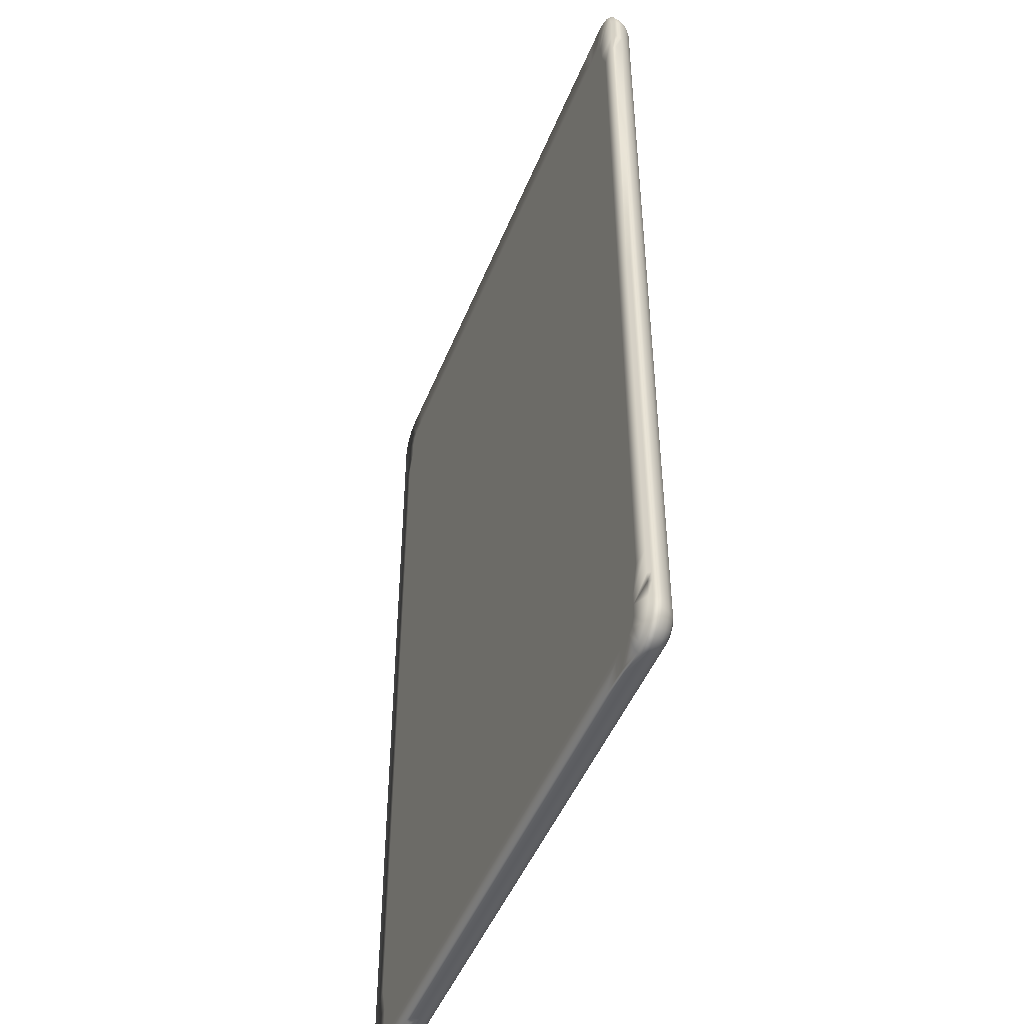
<metadata>
{"format":"obj","ext":"obj","renderer":"f3d","projection":"perspective","resolution":1024,"background":"white","views":[{"elev":-47.5,"azim":-111.3,"up":"+Z"}]}
</metadata>
<code>
g default
v 8.475 0.3023 11.15
v 8.402 0.375 11.15
v 8.402 0.375 -11.15
v 8.475 0.3023 -11.15
v -8.402 0.375 11.15
v -8.475 0.3023 11.15
v -8.475 0.3023 -11.15
v -8.402 0.375 -11.15
v 7.627 0.375 11.93
v 7.628 0.3023 12
v -7.628 0.3023 12
v -7.62 0.375 11.93
v 7.628 0.3023 -12
v 7.62 0.375 -11.93
v -7.627 0.375 -11.93
v -7.628 0.3023 -12
v 7.832 0.375 11.9
v 7.847 0.3023 11.97
v 8.018 0.375 11.82
v 8.051 0.3023 11.89
v 8.176 0.375 11.7
v 8.227 0.3023 11.75
v 8.299 0.375 11.54
v 8.361 0.3023 11.58
v 8.376 0.375 11.35
v 8.446 0.3023 11.37
v -8.374 0.375 11.36
v -8.446 0.3023 11.37
v -8.295 0.375 11.54
v -8.361 0.3023 11.58
v -8.171 0.375 11.7
v -8.227 0.3023 11.75
v -8.012 0.375 11.82
v -8.051 0.3023 11.89
v -7.825 0.375 11.9
v -7.847 0.3023 11.97
v 7.847 0.3023 -11.97
v 7.825 0.375 -11.9
v 8.051 0.3023 -11.89
v 8.012 0.375 -11.82
v 8.227 0.3023 -11.75
v 8.171 0.375 -11.7
v 8.361 0.3023 -11.58
v 8.296 0.375 -11.54
v 8.446 0.3023 -11.37
v 8.374 0.375 -11.36
v -8.446 0.3023 -11.37
v -8.376 0.375 -11.35
v -8.361 0.3023 -11.58
v -8.299 0.375 -11.54
v -8.227 0.3023 -11.75
v -8.176 0.375 -11.7
v -8.051 0.3023 -11.89
v -8.018 0.375 -11.82
v -7.847 0.3023 -11.97
v -7.832 0.375 -11.9
v 7.558 -0.375 11.32
v 7.58 -0.3419 11.53
v 7.599 -0.2458 11.72
v 7.614 -0.09615 11.87
v 7.624 0.09243 11.97
v -7.622 -0.375 11.32
v -7.624 -0.3419 11.53
v -7.625 -0.2457 11.72
v -7.627 -0.09602 11.87
v -7.627 0.09265 11.97
v 7.795 -0.375 11.16
v 8.005 -0.3418 11.16
v 8.195 -0.2456 11.16
v 8.345 -0.09581 11.15
v 8.442 0.093 11.15
v 7.799 -0.375 -11.1
v 8.008 -0.3419 -11.11
v 8.196 -0.2458 -11.13
v 8.346 -0.09623 -11.14
v 8.442 0.0923 -11.15
v -7.799 -0.375 11.1
v -8.008 -0.3419 11.11
v -8.196 -0.2458 11.13
v -8.346 -0.09623 11.14
v -8.442 0.0923 11.15
v -7.795 -0.375 -11.16
v -8.005 -0.3418 -11.16
v -8.195 -0.2456 -11.16
v -8.345 -0.09581 -11.15
v -8.442 0.093 -11.15
v 7.622 -0.375 -11.32
v 7.624 -0.3419 -11.53
v 7.625 -0.2457 -11.72
v 7.627 -0.09602 -11.87
v 7.627 0.09265 -11.97
v -7.558 -0.375 -11.32
v -7.58 -0.3419 -11.53
v -7.599 -0.2458 -11.72
v -7.614 -0.09615 -11.87
v -7.624 0.09243 -11.97
v 7.646 -0.375 11.32
v 7.708 -0.3419 11.52
v 7.764 -0.2458 11.7
v 7.809 -0.09615 11.85
v 7.837 0.09242 11.94
v 7.688 -0.375 11.31
v 7.8 -0.3419 11.49
v 7.902 -0.2458 11.65
v 7.982 -0.09615 11.78
v 8.034 0.09242 11.86
v 7.705 -0.375 11.31
v 7.866 -0.3419 11.44
v 8.012 -0.2457 11.57
v 8.127 -0.09582 11.67
v 8.201 0.09298 11.73
v 7.742 -0.375 11.28
v 7.933 -0.3419 11.37
v 8.106 -0.2457 11.45
v 8.243 -0.09582 11.52
v 8.331 0.09298 11.56
v 7.771 -0.375 11.25
v 7.98 -0.3419 11.29
v 8.168 -0.2456 11.32
v 8.317 -0.09581 11.35
v 8.413 0.09299 11.37
v -7.79 -0.375 11.18
v -7.992 -0.3419 11.24
v -8.175 -0.2458 11.29
v -8.321 -0.09623 11.34
v -8.414 0.0923 11.36
v -7.776 -0.375 11.23
v -7.957 -0.3419 11.33
v -8.12 -0.2458 11.43
v -8.25 -0.09623 11.51
v -8.333 0.0923 11.56
v -7.752 -0.375 11.26
v -7.898 -0.3419 11.41
v -8.031 -0.2458 11.55
v -8.136 -0.09623 11.66
v -8.204 0.0923 11.73
v -7.743 -0.375 11.27
v -7.838 -0.3419 11.46
v -7.924 -0.2457 11.63
v -7.992 -0.09602 11.77
v -8.036 0.09265 11.86
v -7.708 -0.375 11.3
v -7.751 -0.3419 11.51
v -7.789 -0.2457 11.69
v -7.82 -0.09602 11.84
v -7.84 0.09265 11.94
v 7.708 -0.375 -11.3
v 7.751 -0.3419 -11.51
v 7.789 -0.2457 -11.69
v 7.82 -0.09602 -11.84
v 7.84 0.09265 -11.94
v 7.743 -0.375 -11.27
v 7.838 -0.3419 -11.46
v 7.924 -0.2457 -11.63
v 7.992 -0.09602 -11.77
v 8.036 0.09265 -11.86
v 7.752 -0.375 -11.26
v 7.898 -0.3419 -11.41
v 8.031 -0.2458 -11.55
v 8.136 -0.09623 -11.66
v 8.204 0.0923 -11.73
v 7.776 -0.375 -11.23
v 7.957 -0.3419 -11.33
v 8.12 -0.2458 -11.43
v 8.25 -0.09623 -11.51
v 8.333 0.0923 -11.56
v 7.79 -0.375 -11.18
v 7.992 -0.3419 -11.24
v 8.175 -0.2458 -11.29
v 8.321 -0.09623 -11.34
v 8.414 0.0923 -11.36
v -7.771 -0.375 -11.25
v -7.98 -0.3419 -11.29
v -8.168 -0.2456 -11.32
v -8.317 -0.09581 -11.35
v -8.413 0.09299 -11.37
v -7.742 -0.375 -11.28
v -7.933 -0.3419 -11.37
v -8.106 -0.2457 -11.45
v -8.243 -0.09582 -11.52
v -8.331 0.09298 -11.56
v -7.705 -0.375 -11.31
v -7.866 -0.3419 -11.44
v -8.012 -0.2457 -11.57
v -8.127 -0.09582 -11.67
v -8.201 0.09298 -11.73
v -7.688 -0.375 -11.31
v -7.8 -0.3419 -11.49
v -7.902 -0.2458 -11.65
v -7.982 -0.09615 -11.78
v -8.034 0.09242 -11.86
v -7.646 -0.375 -11.32
v -7.708 -0.3419 -11.52
v -7.764 -0.2458 -11.7
v -7.809 -0.09615 -11.85
v -7.837 0.09242 -11.94
v 8.475 0.3023 -10.75
v 8.402 0.375 -10.75
v -8.402 0.375 -10.75
v -8.475 0.3023 -10.75
v -8.442 0.09265 -10.75
v -8.345 -0.09602 -10.75
v -8.195 -0.2457 -10.75
v -8.006 -0.3419 -10.75
v -7.797 -0.375 -10.75
v 7.797 -0.375 -10.75
v 8.006 -0.3419 -10.75
v 8.195 -0.2457 -10.75
v 8.345 -0.09602 -10.75
v 8.442 0.09265 -10.75
v 7.621 -0.375 -11.1
v 7.62 -0.375 -10.75
v 7.59 -0.375 11.13
v -7.59 -0.375 11.12
v -7.561 -0.375 -10.75
v -7.559 -0.375 -11.16
v 7 0.375 11.93
v 7 0.3023 12
v 7 0.09253 11.97
v 7 -0.09609 11.87
v 7 -0.2458 11.72
v 7 -0.3419 11.53
v 7 -0.375 11.32
v 7 -0.375 11.13
v 7 -0.375 -10.75
v 7 -0.375 -11.13
v 7 -0.375 -11.32
v 7 -0.3419 -11.53
v 7 -0.2458 -11.72
v 7 -0.09608 -11.87
v 7 0.09255 -11.97
v 7 0.3023 -12
v 7 0.375 -11.93
v 7 0.375 -10.75
v -7 0.375 -11.93
v -7 0.3023 -12
v -7 0.09249 -11.97
v -7 -0.09611 -11.87
v -7 -0.2458 -11.72
v -7 -0.3419 -11.53
v -7 -0.375 -11.32
v -7 -0.375 -11.14
v -7 -0.375 -10.75
v -7 -0.375 11.12
v -7 -0.375 11.32
v -7 -0.3419 11.53
v -7 -0.2458 11.72
v -7 -0.09606 11.87
v -7 0.09259 11.97
v -7 0.3023 12
v -7 0.375 11.93
v -7 0.375 -10.75
v -8.402 0.375 10.4
v -8.475 0.3023 10.4
v -8.442 0.09247 10.4
v -8.346 -0.09613 10.4
v -8.196 -0.2458 10.4
v -8.007 -0.3419 10.4
v -7.798 -0.375 10.4
v -7.593 -0.375 10.4
v -7 -0.375 10.4
v 7 -0.375 10.4
v 7.588 -0.375 10.4
v 7.796 -0.375 10.4
v 8.006 -0.3419 10.4
v 8.195 -0.2457 10.4
v 8.345 -0.09591 10.4
v 8.442 0.09283 10.4
v 8.475 0.3023 10.4
v 8.402 0.375 10.4
v 7 0.375 10.4
v -7 0.375 10.4
v 5.975 0.375 11.93
v 5.975 0.3023 12
v 5.975 0.09255 11.97
v 5.975 -0.09608 11.87
v 5.975 -0.2458 11.72
v 5.975 -0.3419 11.53
v 5.975 -0.375 11.32
v 5.975 -0.375 11.13
v 5.975 -0.375 10.4
v 5.975 -0.375 -10.75
v 5.975 -0.375 -11.13
v 5.975 -0.375 -11.32
v 5.975 -0.3419 -11.53
v 5.975 -0.2458 -11.72
v 5.975 -0.09609 -11.87
v 5.975 0.09253 -11.97
v 5.975 0.3023 -12
v 5.975 0.375 -11.93
v 5.975 0.375 -10.75
v 5.975 0.375 10.4
v -5.975 0.375 11.93
v -5.975 0.3023 12
v -5.975 0.09257 11.97
v -5.975 -0.09606 11.87
v -5.975 -0.2458 11.72
v -5.975 -0.3419 11.53
v -5.975 -0.375 11.32
v -5.975 -0.375 11.12
v -5.975 -0.375 10.4
v -5.975 -0.375 -10.75
v -5.975 -0.375 -11.14
v -5.975 -0.375 -11.32
v -5.975 -0.3419 -11.53
v -5.975 -0.2458 -11.72
v -5.975 -0.0961 -11.87
v -5.975 0.09251 -11.97
v -5.975 0.3023 -12
v -5.975 0.375 -11.93
v -5.975 0.375 -10.75
v -5.975 0.375 10.4
v 8.402 0.375 -10.5
v 8.475 0.3023 -10.5
v 8.442 0.09265 -10.5
v 8.345 -0.09602 -10.5
v 8.195 -0.2457 -10.5
v 8.006 -0.3419 -10.5
v 7.797 -0.375 -10.5
v 7.619 -0.375 -10.5
v 7 -0.375 -10.5
v 5.975 -0.375 -10.5
v -5.975 -0.375 -10.5
v -7 -0.375 -10.5
v -7.561 -0.375 -10.5
v -7.797 -0.375 -10.5
v -8.006 -0.3419 -10.5
v -8.195 -0.2457 -10.5
v -8.345 -0.09602 -10.5
v -8.442 0.09264 -10.5
v -8.475 0.3023 -10.5
v -8.402 0.375 -10.5
v -7 0.375 -10.5
v -5.975 0.375 -10.5
v 5.975 0.375 -10.5
v 7 0.375 -10.5
v 5.728 0.375 11.93
v 5.728 0.3023 12
v 5.728 0.09256 11.97
v 5.728 -0.09607 11.87
v 5.728 -0.2458 11.72
v 5.728 -0.3419 11.53
v 5.728 -0.375 11.32
v 5.728 -0.375 11.12
v 5.728 -0.375 10.4
v 5.728 -0.375 -10.5
v 5.728 -0.375 -10.75
v 5.728 -0.375 -11.13
v 5.728 -0.375 -11.32
v 5.728 -0.3419 -11.53
v 5.728 -0.2458 -11.72
v 5.728 -0.09609 -11.87
v 5.728 0.09252 -11.97
v 5.728 0.3023 -12
v 5.728 0.375 -11.93
v 5.728 0.375 -10.75
v 5.728 0.375 -10.5
v 5.728 0.375 10.4
v -5.728 0.375 11.93
v -5.728 0.3023 12
v -5.728 0.09256 11.97
v -5.728 -0.09607 11.87
v -5.728 -0.2458 11.72
v -5.728 -0.3419 11.53
v -5.728 -0.375 11.32
v -5.728 -0.375 11.12
v -5.728 -0.375 10.4
v -5.728 -0.375 -10.5
v -5.728 -0.375 -10.75
v -5.728 -0.375 -11.14
v -5.728 -0.375 -11.32
v -5.728 -0.3419 -11.53
v -5.728 -0.2458 -11.72
v -5.728 -0.0961 -11.87
v -5.728 0.09252 -11.97
v -5.728 0.3023 -12
v -5.728 0.375 -11.93
v -5.728 0.375 -10.75
v -5.728 0.375 -10.5
v -5.728 0.375 10.4
v -5.792 -0.375 -10.51
v -5.852 -0.375 -10.53
v -5.903 -0.375 -10.57
v -5.942 -0.375 -10.62
v -5.967 -0.375 -10.68
v 5.967 -0.375 -10.68
v 5.942 -0.375 -10.62
v 5.903 -0.375 -10.57
v 5.852 -0.375 -10.53
v 5.792 -0.375 -10.51
v -8.402 0.375 9.8
v -8.475 0.3023 9.8
v -8.442 0.09253 9.8
v -8.346 -0.09609 9.8
v -8.196 -0.2458 9.8
v -8.007 -0.3419 9.8
v -7.798 -0.375 9.8
v -7.582 -0.375 9.8
v -7 -0.375 9.8
v -5.975 -0.375 9.8
v -5.728 -0.375 9.8
v 5.728 -0.375 9.8
v 5.975 -0.375 9.8
v 7 -0.375 9.8
v 7.598 -0.375 9.8
v 7.796 -0.375 9.8
v 8.006 -0.3419 9.8
v 8.195 -0.2457 9.8
v 8.345 -0.09595 9.8
v 8.442 0.09277 9.8
v 8.475 0.3023 9.8
v 8.402 0.375 9.8
v 7.45 0.375 9.8
v 5.975 0.375 9.8
v 5.728 0.375 9.8
v -5.728 0.375 9.8
v -5.975 0.375 9.8
v -7.45 0.375 9.8
v -8.402 0.375 -9.8
v -8.475 0.3023 -9.8
v -8.442 0.09259 -9.8
v -8.346 -0.09606 -9.8
v -8.196 -0.2458 -9.8
v -8.007 -0.3419 -9.8
v -7.797 -0.375 -9.8
v -7.572 -0.375 -9.8
v -7 -0.375 -9.8
v -5.975 -0.375 -9.8
v -5.728 -0.375 -9.8
v 5.728 -0.375 -9.8
v 5.975 -0.375 -9.8
v 7 -0.375 -9.8
v 7.609 -0.375 -9.8
v 7.796 -0.375 -9.8
v 8.006 -0.3419 -9.8
v 8.195 -0.2457 -9.8
v 8.345 -0.09598 -9.8
v 8.442 0.09271 -9.8
v 8.475 0.3023 -9.8
v 8.402 0.375 -9.8
v 7.45 0.375 -9.8
v 5.975 0.375 -9.8
v 5.728 0.375 -9.8
v -5.728 0.375 -9.8
v -5.975 0.375 -9.8
v -7.45 0.375 -9.8
v 0 0.375 11.93
v 0 0.3023 12
v 0 0.09256 11.97
v 0 -0.09607 11.87
v 0 -0.2458 11.72
v 0 -0.3419 11.53
v 0 -0.375 11.32
v 0 -0.375 11.12
v 1e-06 -0.375 10.4
v 0 -0.375 9.8
v 0 -0.375 -9.8
v 0 -0.375 -10.5
v 0 -0.375 -10.75
v 0 -0.375 -11.13
v 0 -0.375 -11.32
v 0 -0.3419 -11.53
v 0 -0.2458 -11.72
v 0 -0.09609 -11.87
v 0 0.09252 -11.97
v 0 0.3023 -12
v 0 0.375 -11.93
v -1e-06 0.375 -10.75
v -1e-06 0.375 -10.5
v -1e-06 0.375 -9.8
v 0 0.375 9.8
v 0 0.375 10.4
v -8.402 0.375 0
v -8.475 0.3023 5e-06
v -8.442 0.09256 0
v -8.346 -0.09607 0
v -8.196 -0.2458 0
v -8.007 -0.3419 0
v -7.797 -0.375 5e-06
v -7.577 -0.375 0
v -7 -0.375 5e-06
v -5.975 -0.375 0
v -5.728 -0.375 0
v 0 -0.375 0
v 5.728 -0.375 0
v 5.975 -0.375 0
v 7 -0.375 0
v 7.603 -0.375 5e-06
v 7.796 -0.375 0
v 8.006 -0.3419 0
v 8.195 -0.2457 0
v 8.345 -0.09596 0
v 8.442 0.09274 0
v 8.475 0.3023 0
v 8.402 0.375 5e-06
v 7.45 0.375 -3e-06
v 5.975 0.375 0
v 5.728 0.375 0
v -1e-06 0.375 0
v -5.728 0.375 0
v -5.975 0.375 0
v -7.45 0.375 -2e-06
v -7 0.375 11.16
v -7.413 0.375 11.15
v -7.585 0.375 11.05
v -7.687 0.375 10.88
v -7.701 0.375 10.4
v -7.926 0.375 9.8
v -7.926 0.375 -1e-06
v -7.926 0.375 -9.8
v -7.701 0.375 -10.5
v -7.701 0.375 -10.75
v -7.688 0.375 -11.05
v -7.588 0.375 -11.22
v -7.416 0.375 -11.32
v -7 0.375 -11.34
v -5.975 0.375 -11.34
v -5.728 0.375 -11.34
v -0 0.375 -11.34
v 5.728 0.375 -11.34
v 5.975 0.375 -11.34
v 7 0.375 -11.34
v 7.413 0.375 -11.32
v 7.586 0.375 -11.23
v 7.687 0.375 -11.05
v 7.701 0.375 -10.75
v 7.701 0.375 -10.5
v 7.926 0.375 -9.8
v 7.926 0.375 1e-06
v 7.926 0.375 9.8
v 7.701 0.375 10.4
v 7.688 0.375 10.88
v 7.588 0.375 11.05
v 7.416 0.375 11.15
v 7 0.375 11.16
v 5.975 0.375 11.16
v 5.728 0.375 11.16
v 0 0.375 11.16
v -5.728 0.375 11.16
v -5.975 0.375 11.16
g iPad_01_IH_iPad_Low
f 1 2 25 26
f 2 1 269 270
f 3 4 45 46
f 5 6 28 27
f 6 5 253 254
f 7 8 48 47
f 9 10 18 17
f 10 9 217 218
f 11 12 35 36
f 13 14 38 37
f 14 13 232 233
f 15 16 55 56
f 17 18 20 19
f 19 20 22 21
f 21 22 24 23
f 23 24 26 25
f 27 28 30 29
f 29 30 32 31
f 31 32 34 33
f 33 34 36 35
f 37 38 40 39
f 39 40 42 41
f 41 42 44 43
f 43 44 46 45
f 47 48 50 49
f 49 50 52 51
f 51 52 54 53
f 53 54 56 55
f 31 505 506 27 29
f 262 263 213 224
f 218 219 61 10
f 60 61 219 220
f 59 60 220 221
f 57 58 222 223
f 58 59 221 222
f 146 66 11 36
f 65 66 146 145
f 64 65 145 144
f 62 63 143 142
f 63 64 144 143
f 71 1 26 121
f 70 71 121 120
f 69 70 120 119
f 67 68 118 117
f 68 69 119 118
f 1 71 268 269
f 71 70 267 268
f 70 69 266 267
f 69 68 265 266
f 68 67 264 265
f 254 255 81 6
f 80 81 255 256
f 79 80 256 257
f 77 78 258 259
f 78 79 257 258
f 86 7 47 176
f 85 86 176 175
f 84 85 175 174
f 82 83 173 172
f 83 84 174 173
f 151 91 13 37
f 90 91 151 150
f 89 90 150 149
f 87 88 148 147
f 88 89 149 148
f 13 91 231 232
f 91 90 230 231
f 90 89 229 230
f 89 88 228 229
f 88 87 227 228
f 61 101 18 10
f 61 60 100 101
f 60 59 99 100
f 59 58 98 99
f 58 57 97 98
f 101 106 20 18
f 101 100 105 106
f 100 99 104 105
f 99 98 103 104
f 98 97 102 103
f 106 111 22 20
f 106 105 110 111
f 105 104 109 110
f 104 103 108 109
f 103 102 107 108
f 22 111 116 24
f 111 110 115 116
f 110 109 114 115
f 109 108 113 114
f 108 107 112 113
f 24 116 121 26
f 116 115 120 121
f 115 114 119 120
f 114 113 118 119
f 113 112 117 118
f 81 126 28 6
f 81 80 125 126
f 80 79 124 125
f 79 78 123 124
f 78 77 122 123
f 126 131 30 28
f 126 125 130 131
f 125 124 129 130
f 124 123 128 129
f 123 122 127 128
f 131 136 32 30
f 131 130 135 136
f 130 129 134 135
f 129 128 133 134
f 128 127 132 133
f 136 141 34 32
f 136 135 140 141
f 135 134 139 140
f 134 133 138 139
f 133 132 137 138
f 141 146 36 34
f 141 140 145 146
f 140 139 144 145
f 139 138 143 144
f 138 137 142 143
f 156 151 37 39
f 150 151 156 155
f 149 150 155 154
f 147 148 153 152
f 148 149 154 153
f 161 156 39 41
f 155 156 161 160
f 154 155 160 159
f 152 153 158 157
f 153 154 159 158
f 166 161 41 43
f 160 161 166 165
f 159 160 165 164
f 157 158 163 162
f 158 159 164 163
f 171 166 43 45
f 165 166 171 170
f 164 165 170 169
f 162 163 168 167
f 163 164 169 168
f 76 171 45 4
f 76 75 170 171
f 75 74 169 170
f 74 73 168 169
f 73 72 167 168
f 176 47 49 181
f 175 176 181 180
f 174 175 180 179
f 172 173 178 177
f 173 174 179 178
f 181 49 51 186
f 180 181 186 185
f 179 180 185 184
f 177 178 183 182
f 178 179 184 183
f 191 186 51 53
f 185 186 191 190
f 184 185 190 189
f 182 183 188 187
f 183 184 189 188
f 196 191 53 55
f 190 191 196 195
f 189 190 195 194
f 187 188 193 192
f 188 189 194 193
f 96 196 55 16
f 96 95 195 196
f 95 94 194 195
f 94 93 193 194
f 93 92 192 193
f 198 197 4 3
f 514 515 56 54 52
f 200 199 8 7
f 7 86 201 200
f 202 201 86 85
f 203 202 85 84
f 204 203 84 83
f 205 204 83 82
f 225 226 211 212
f 207 206 72 73
f 208 207 73 74
f 209 208 74 75
f 210 209 75 76
f 210 76 4 197
f 226 227 87 211
f 211 87 147 152 157 162 167 72
f 212 211 72 206
f 263 264 67 213
f 213 67 117 112 107 102 97 57
f 223 224 213 57
f 77 214 62 142 137 132 127 122
f 259 260 214 77
f 82 216 215 205
f 172 177 182 187 192 92 216 82
f 250 251 12 11
f 11 66 249 250
f 248 249 66 65
f 247 248 65 64
f 246 247 64 63
f 245 246 63 62
f 62 214 244 245
f 260 261 244 214
f 215 216 242 243
f 216 92 241 242
f 240 241 92 93
f 239 240 93 94
f 238 239 94 95
f 237 238 95 96
f 236 237 96 16
f 235 236 16 15
f 17 534 535 217 9
f 524 525 46 44 42
f 233 232 289 290
f 231 288 289 232
f 231 230 287 288
f 230 229 286 287
f 229 228 285 286
f 228 227 284 285
f 283 284 227 226
f 282 283 226 225
f 280 281 262 224
f 279 280 224 223
f 223 222 278 279
f 222 221 277 278
f 221 220 276 277
f 220 219 275 276
f 274 275 219 218
f 218 217 273 274
f 535 536 273 217
f 521 522 233 290
f 331 332 199 200
f 200 201 330 331
f 329 330 201 202
f 328 329 202 203
f 327 328 203 204
f 326 327 204 205
f 215 325 326 205
f 243 324 325 215
f 225 321 322 282
f 212 320 321 225
f 206 319 320 212
f 318 319 206 207
f 317 318 207 208
f 316 317 208 209
f 315 316 209 210
f 314 315 210 197
f 313 314 197 198
f 526 527 313 198
f 291 335 336 234
f 332 511 512 199
f 274 273 337 338
f 338 339 275 274
f 276 275 339 340
f 277 276 340 341
f 278 277 341 342
f 279 278 342 343
f 343 344 280 279
f 344 345 281 280
f 347 389 390 346
f 347 348 283 282
f 348 349 284 283
f 285 284 349 350
f 286 285 350 351
f 287 286 351 352
f 288 287 352 353
f 289 288 353 354
f 290 289 354 355
f 520 521 290 355
f 356 357 335 291
f 273 536 537 337
f 294 293 251 250
f 250 249 295 294
f 296 295 249 248
f 297 296 248 247
f 298 297 247 246
f 299 298 246 245
f 245 244 300 299
f 261 301 300 244
f 302 323 324 243
f 243 242 303 302
f 242 241 304 303
f 305 304 241 240
f 306 305 240 239
f 307 306 239 238
f 308 307 238 237
f 309 308 237 236
f 310 309 236 235
f 516 517 310 235
f 252 333 334 311
f 293 540 503 251
f 270 269 411 412
f 269 268 410 411
f 268 267 409 410
f 267 266 408 409
f 266 265 407 408
f 265 264 406 407
f 405 406 264 263
f 404 405 263 262
f 403 404 262 281
f 345 402 403 281
f 399 400 301 261
f 398 399 261 260
f 397 398 260 259
f 259 258 396 397
f 258 257 395 396
f 257 256 394 395
f 256 255 393 394
f 392 393 255 254
f 254 253 391 392
f 253 507 508 391
f 417 418 272 312
f 414 415 358 292
f 413 414 292 271
f 412 530 531 270
f 338 337 447 448
f 448 449 339 338
f 340 339 449 450
f 341 340 450 451
f 342 341 451 452
f 343 342 452 453
f 453 454 344 343
f 454 455 345 344
f 455 456 402 345
f 347 346 458 459
f 459 460 348 347
f 460 461 349 348
f 350 349 461 462
f 351 350 462 463
f 352 351 463 464
f 353 352 464 465
f 354 353 465 466
f 355 354 466 467
f 519 520 355 467
f 468 469 357 356
f 358 415 471 472
f 337 537 538 447
f 360 359 293 294
f 294 295 361 360
f 362 361 295 296
f 363 362 296 297
f 364 363 297 298
f 365 364 298 299
f 299 300 366 365
f 300 301 367 366
f 400 401 367 301
f 369 368 381 382
f 302 303 370 369
f 303 304 371 370
f 372 371 304 305
f 373 372 305 306
f 374 373 306 307
f 375 374 307 308
f 376 375 308 309
f 377 376 309 310
f 517 518 377 310
f 311 334 379 378
f 380 416 417 312
f 359 539 540 293
f 323 382 381 368
f 389 322 346 390
f 302 385 384 323
f 323 384 383 382
f 369 382 383 384
f 369 384 385 302
f 282 386 387 347
f 347 387 388 389
f 282 322 387 386
f 387 322 389 388
f 392 391 473 474
f 474 475 393 392
f 394 393 475 476
f 395 394 476 477
f 396 395 477 478
f 397 396 478 479
f 479 480 398 397
f 480 481 399 398
f 481 482 400 399
f 482 483 401 400
f 402 456 484 485
f 403 402 485 486
f 486 487 404 403
f 487 488 405 404
f 488 489 406 405
f 407 406 489 490
f 408 407 490 491
f 409 408 491 492
f 410 409 492 493
f 411 410 493 494
f 412 411 494 495
f 495 529 530 412
f 496 497 414 413
f 497 498 415 414
f 498 499 471 415
f 417 416 500 501
f 501 502 418 417
f 391 508 509 473
f 420 419 332 331
f 331 330 421 420
f 422 421 330 329
f 423 422 329 328
f 424 423 328 327
f 425 424 327 326
f 326 325 426 425
f 325 324 427 426
f 324 323 428 427
f 323 368 429 428
f 430 457 458 346
f 431 430 346 322
f 322 321 432 431
f 321 320 433 432
f 320 319 434 433
f 435 434 319 318
f 436 435 318 317
f 437 436 317 316
f 438 437 316 315
f 439 438 315 314
f 440 439 314 313
f 313 527 528 440
f 336 335 442 441
f 335 357 443 442
f 469 470 443 357
f 445 444 379 334
f 334 333 446 445
f 419 510 511 332
f 448 447 359 360
f 360 361 449 448
f 450 449 361 362
f 451 450 362 363
f 452 451 363 364
f 453 452 364 365
f 365 366 454 453
f 366 367 455 454
f 367 401 456 455
f 483 484 456 401
f 458 457 429 368
f 459 458 368 369
f 369 370 460 459
f 370 371 461 460
f 462 461 371 372
f 463 462 372 373
f 464 463 373 374
f 465 464 374 375
f 466 465 375 376
f 467 466 376 377
f 518 519 467 377
f 378 379 469 468
f 444 470 469 379
f 416 471 499 500
f 472 471 416 380
f 447 538 539 359
f 474 473 419 420
f 420 421 475 474
f 476 475 421 422
f 477 476 422 423
f 478 477 423 424
f 479 478 424 425
f 425 426 480 479
f 426 427 481 480
f 427 428 482 481
f 428 429 483 482
f 457 484 483 429
f 485 484 457 430
f 486 485 430 431
f 431 432 487 486
f 432 433 488 487
f 433 434 489 488
f 490 489 434 435
f 491 490 435 436
f 492 491 436 437
f 493 492 437 438
f 494 493 438 439
f 495 494 439 440
f 440 528 529 495
f 441 442 497 496
f 442 443 498 497
f 470 499 498 443
f 500 499 470 444
f 501 500 444 445
f 445 446 502 501
f 473 509 510 419
f 270 531 532 25 2
f 21 533 534 17 19
f 25 532 533 21 23
f 12 251 503 504 35
f 27 506 507 253 5
f 35 504 505 31 33
f 512 513 48 8 199
f 515 516 235 15 56
f 513 514 52 50 48
f 522 523 38 14 233
f 198 3 46 525 526
f 523 524 42 40 38
f 504 503 272
f 505 504 272
f 506 505 272
f 507 506 272
f 508 507 272 418
f 509 508 418 502
f 510 509 502 446
f 511 510 446 333
f 512 511 333 252
f 252 513 512
f 252 514 513
f 252 515 514
f 252 516 515
f 311 517 516 252
f 378 518 517 311
f 468 519 518 378
f 356 520 519 468
f 291 521 520 356
f 234 522 521 291
f 234 523 522
f 234 524 523
f 234 525 524
f 526 525 234
f 234 336 527 526
f 528 527 336 441
f 529 528 441 496
f 530 529 496 413
f 531 530 413 271
f 532 531 271
f 533 532 271
f 534 533 271
f 535 534 271
f 271 292 536 535
f 537 536 292 358
f 538 537 358 472
f 539 538 472 380
f 540 539 380 312
f 503 540 312 272

</code>
